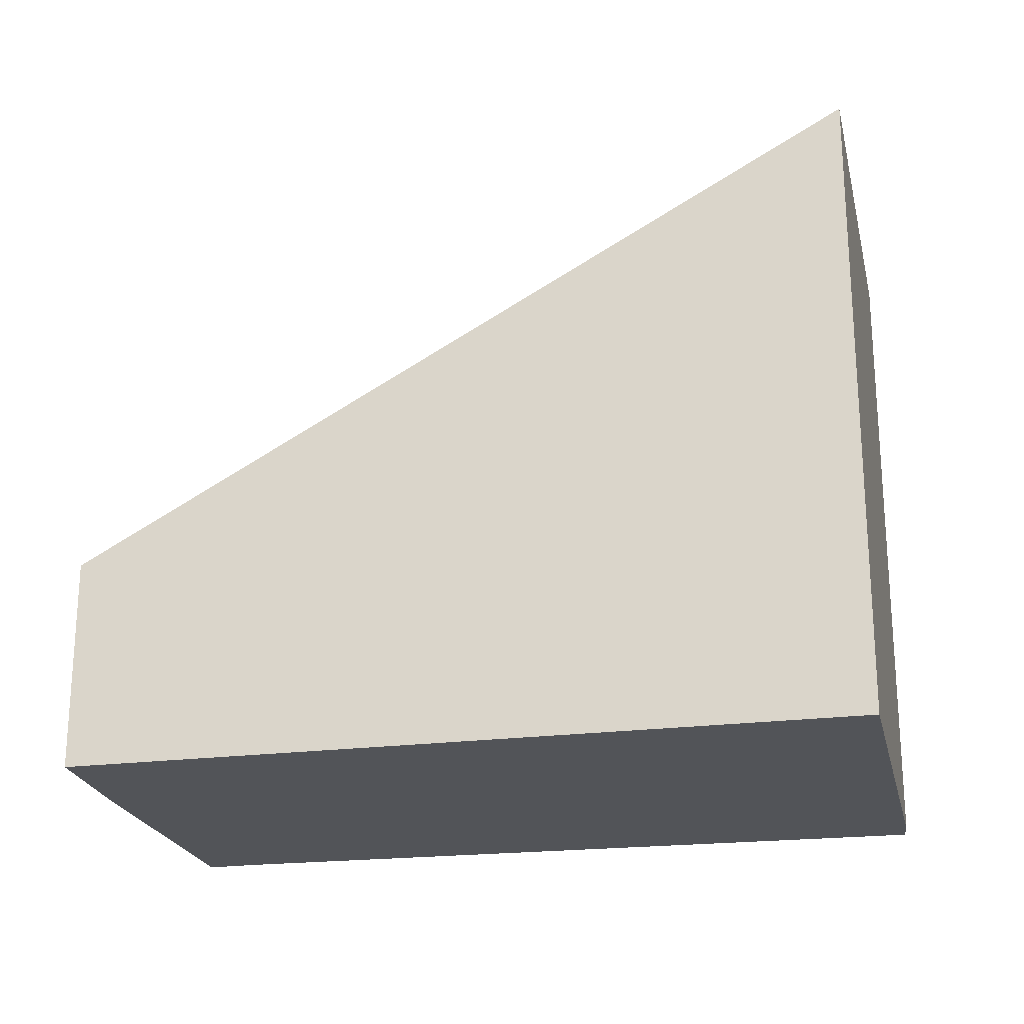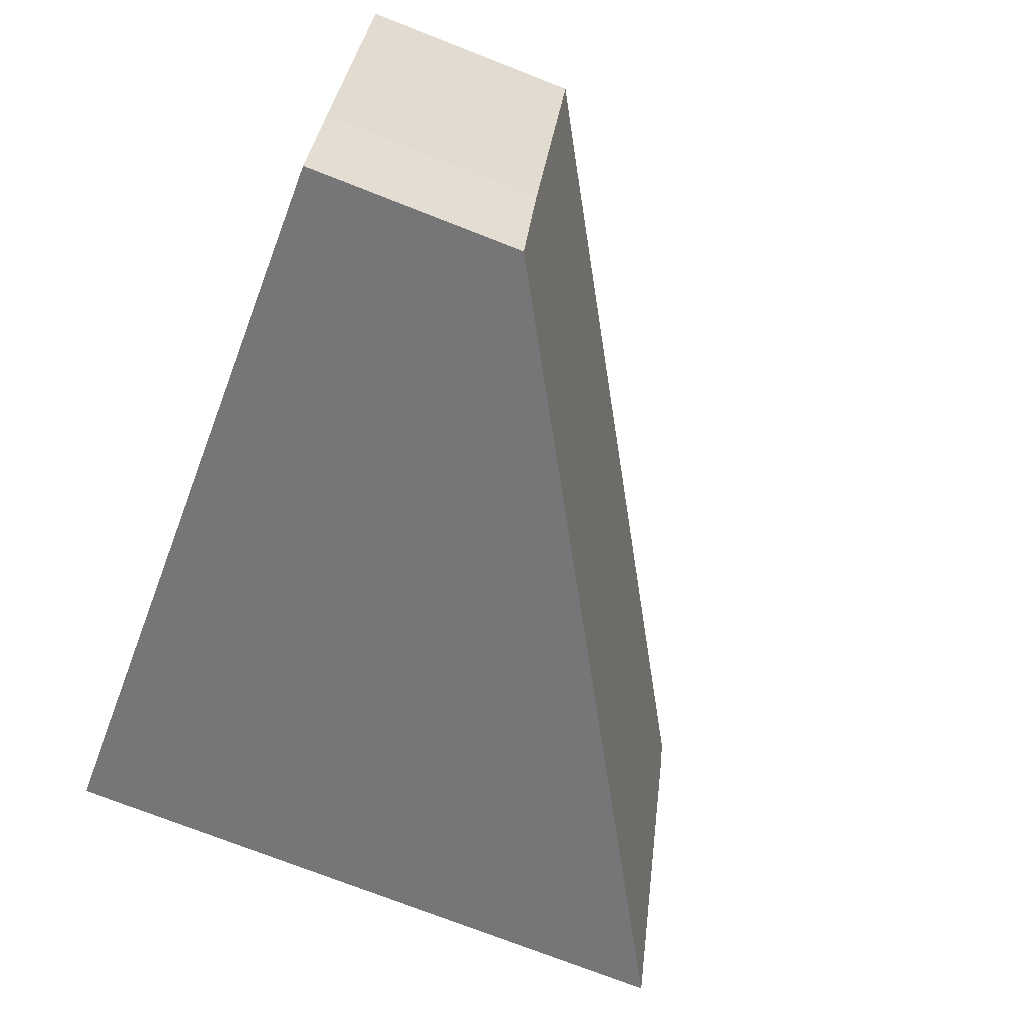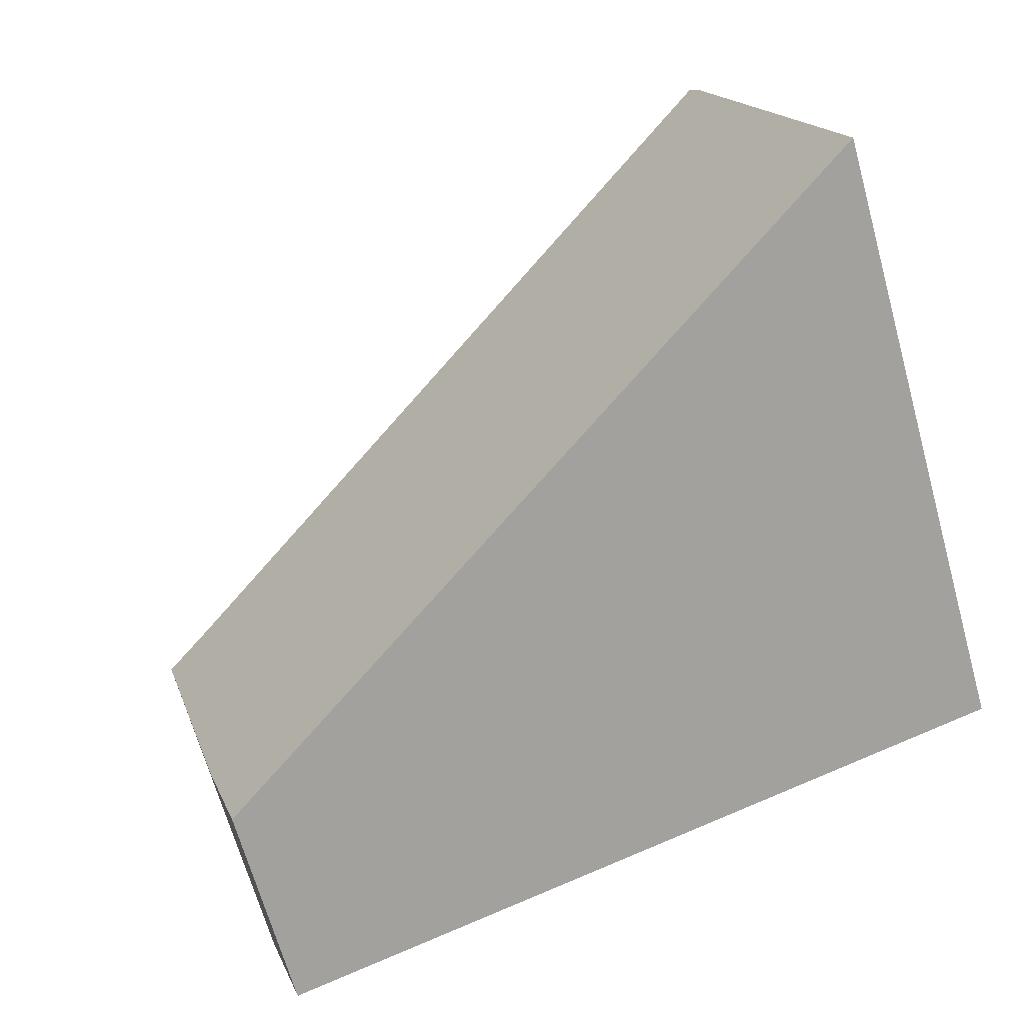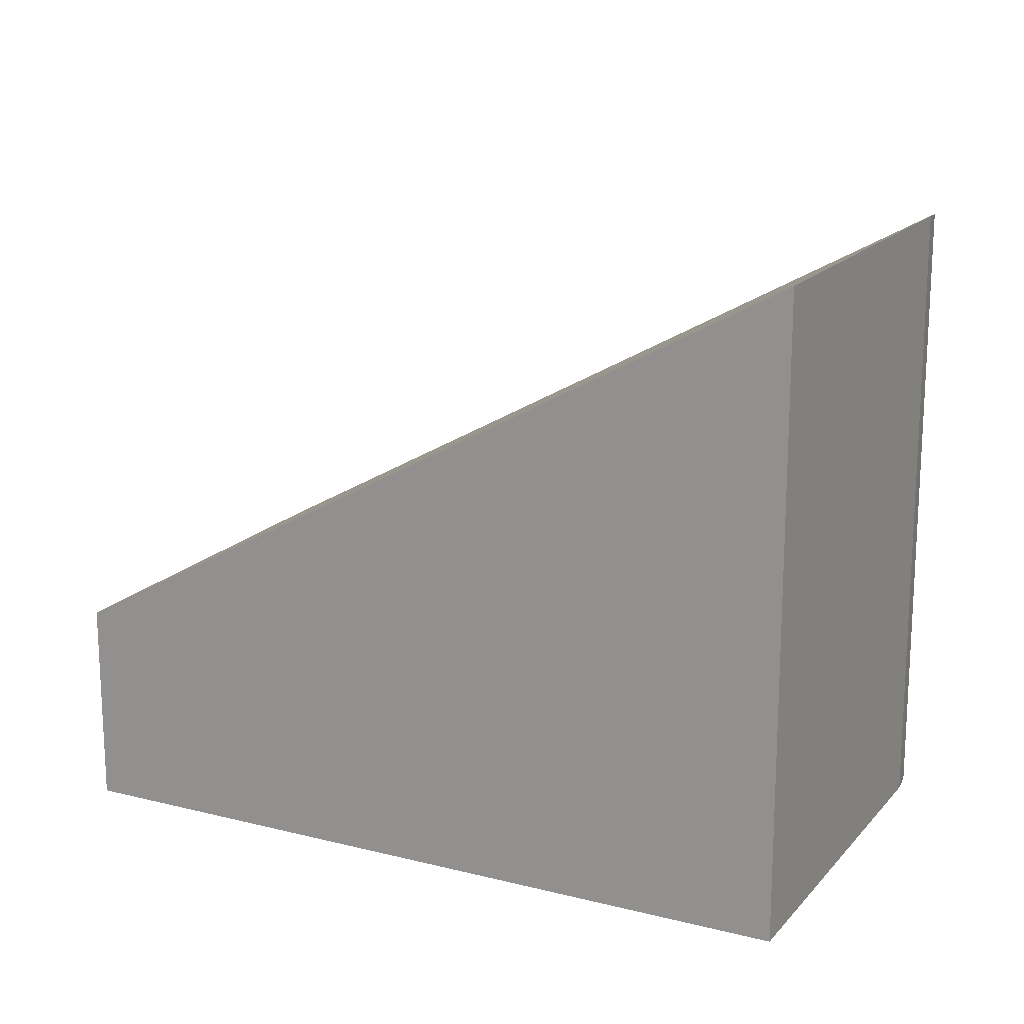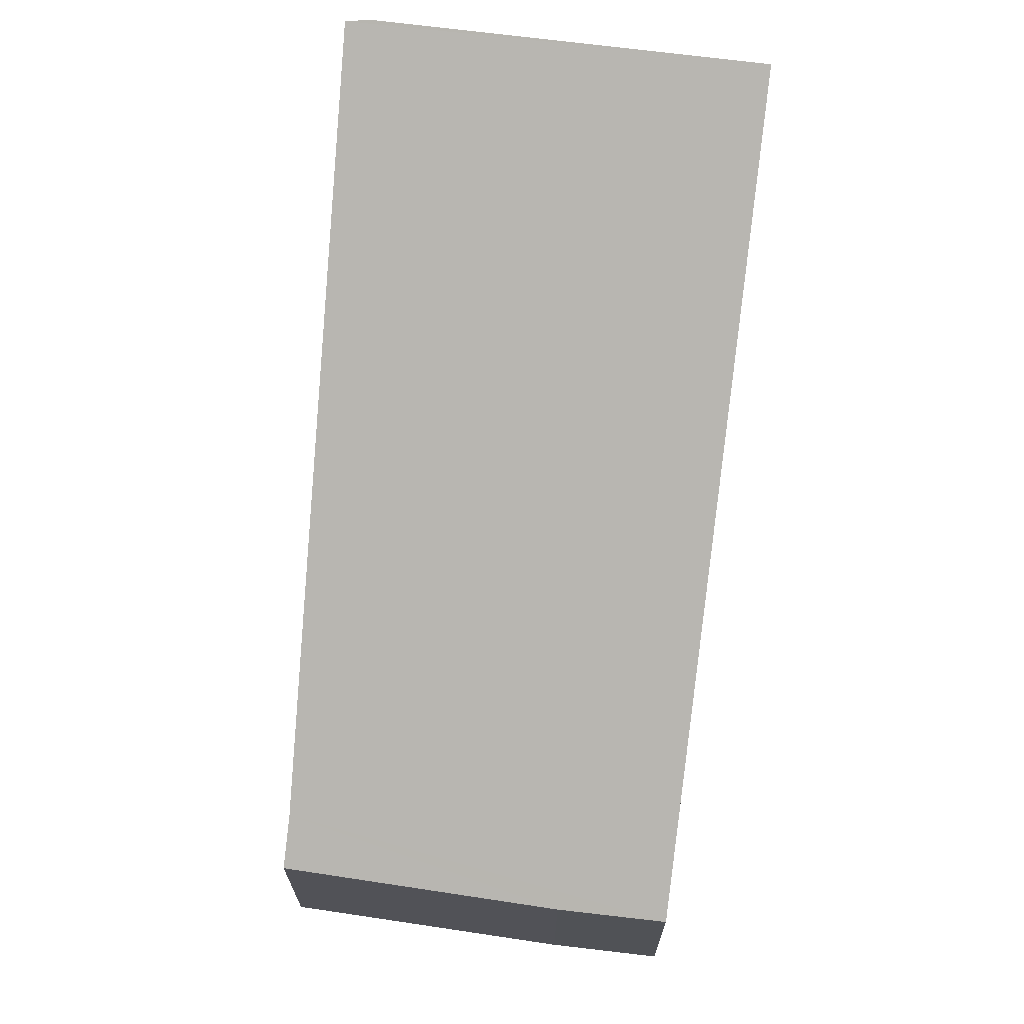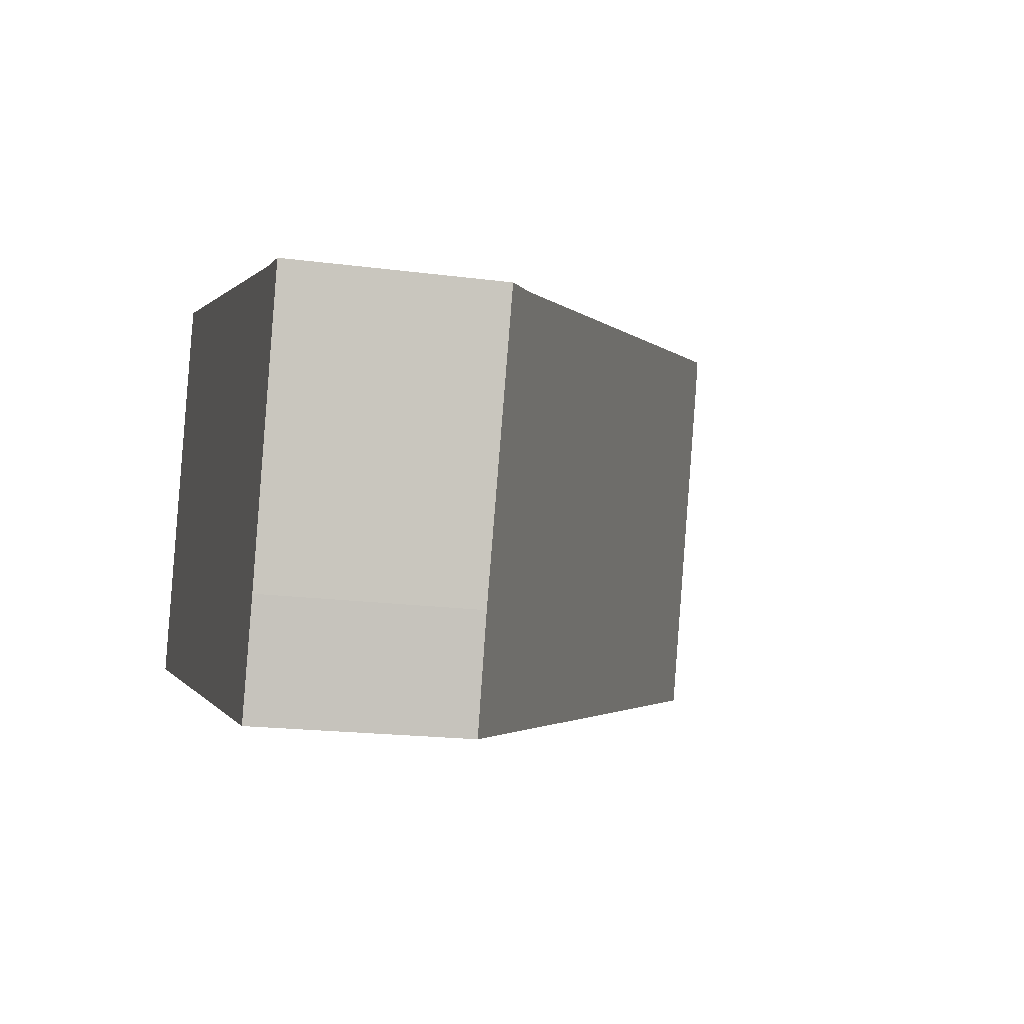
<metadata>
{"format":"obj","ext":"obj","renderer":"f3d","projection":"perspective","resolution":1024,"background":"white","views":[{"elev":-22.9,"azim":-149.9,"up":"+Y"},{"elev":-74.5,"azim":68.7,"up":"+Z"},{"elev":-67.9,"azim":-164.4,"up":"+Z"},{"elev":17.2,"azim":-135.4,"up":"+Y"},{"elev":69.1,"azim":114.9,"up":"+Y"},{"elev":-18.6,"azim":75.8,"up":"+Z"}]}
</metadata>
<code>
v  7.427 1.989 -1.239
v  7.749 2.289 1.586
v  8.216 2.02 1.443
v  7.085 1.997 -2.277
v  0 6.098 3.734e-16
v  1.265 6.079 3.89
v  1.159 6.098 3.666
v  1.265 -2.382e-16 3.89
v  7.749 -9.711e-17 1.586
v  8.216 -8.836e-17 1.443
v  7.427 7.587e-17 -1.239
v  7.085 1.394e-16 -2.277
v  0 0 0
v  1.159 -2.245e-16 3.666
g defaultobject
f 1 2 3
f 2 1 4
f 2 4 5
f 2 5 6
f 6 5 7
f 8 2 6
f 2 8 9
f 9 3 2
f 3 9 10
f 10 1 3
f 1 10 11
f 1 12 4
f 12 1 11
f 4 13 5
f 13 4 12
f 14 6 7
f 6 14 8
f 13 7 5
f 7 13 14
f 10 12 11
f 12 10 13
f 13 10 9
f 13 9 8
f 13 8 14

</code>
